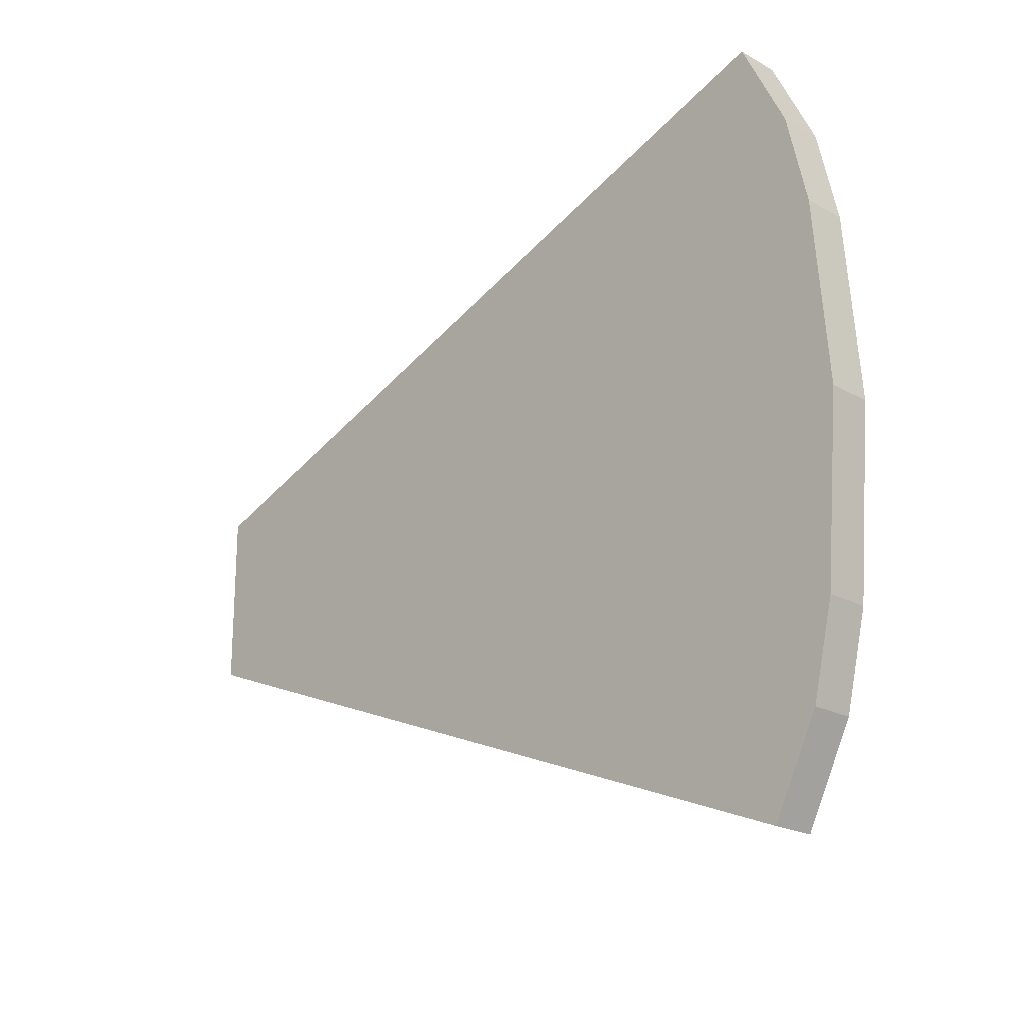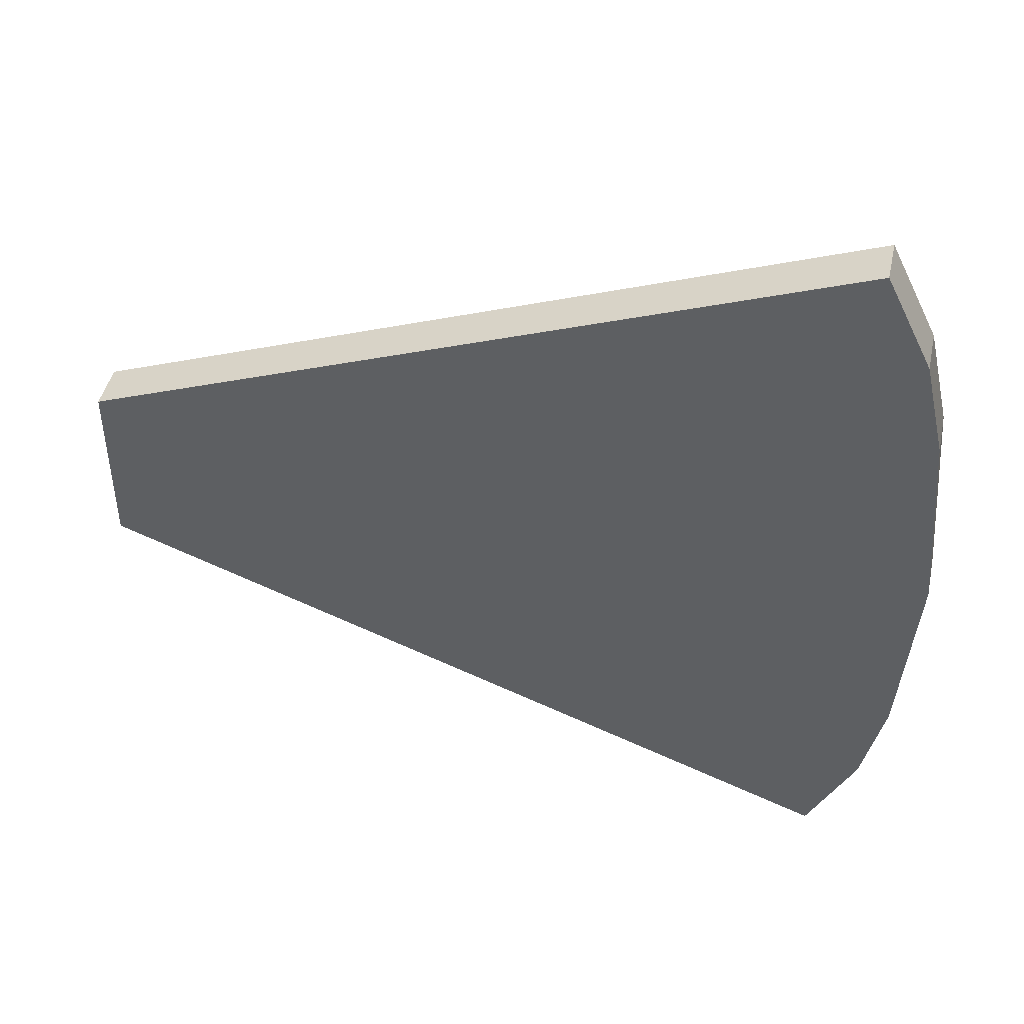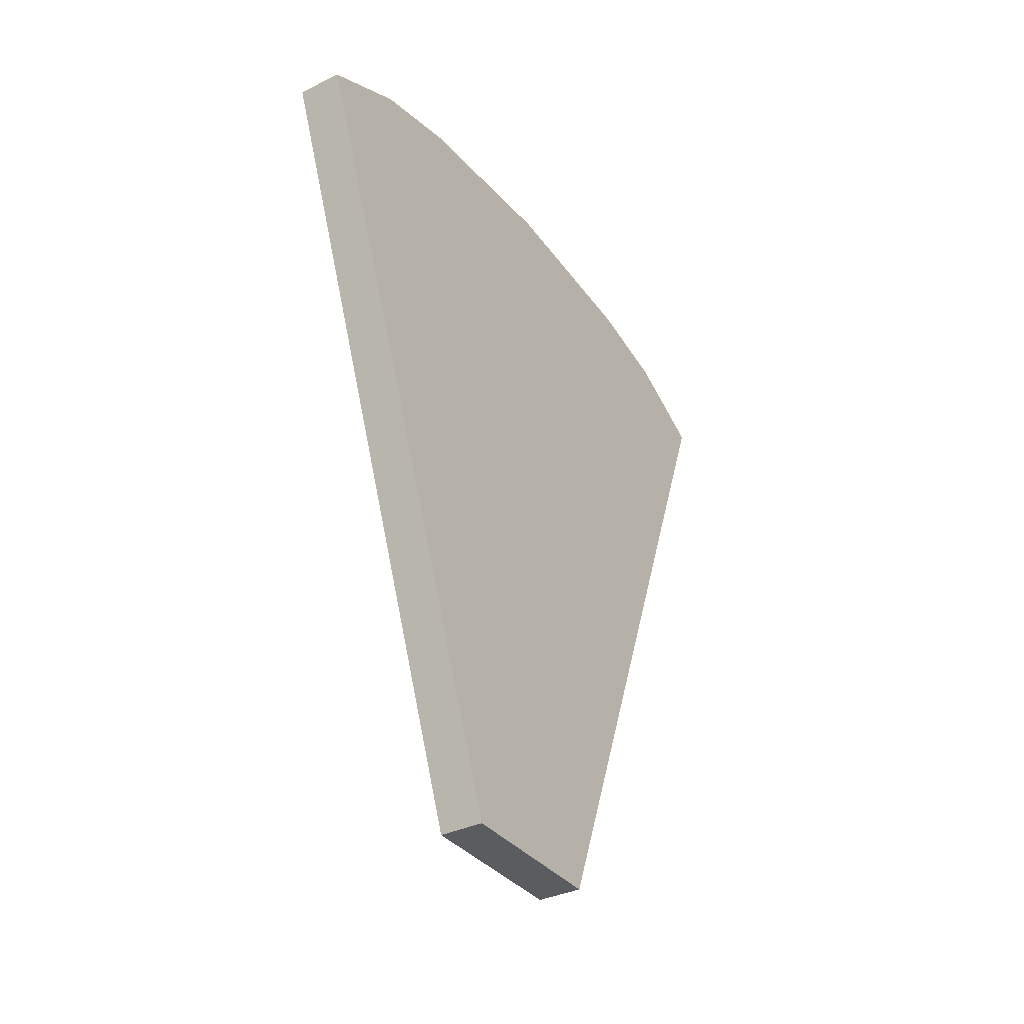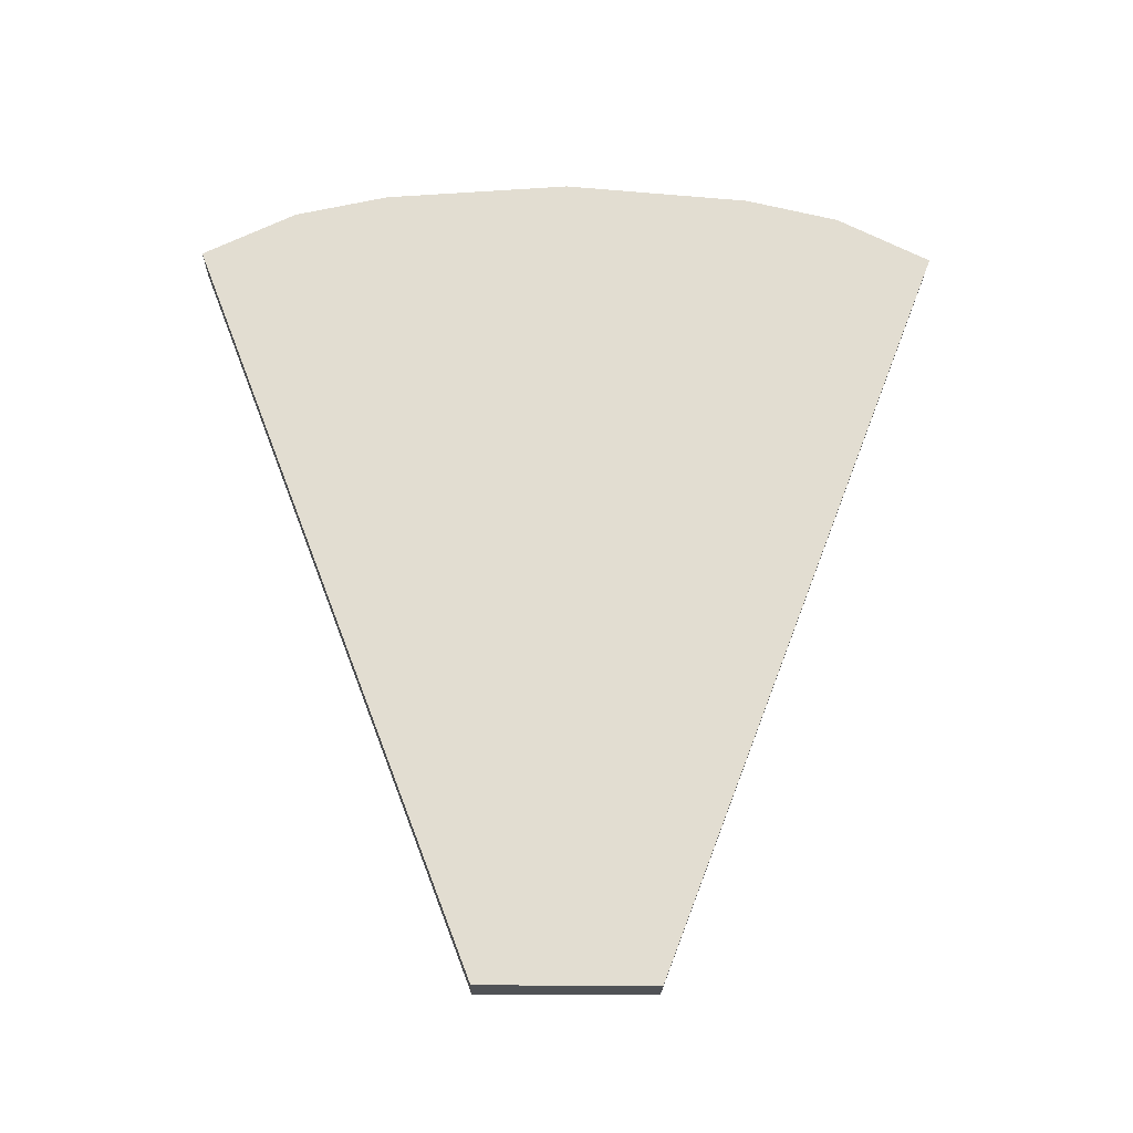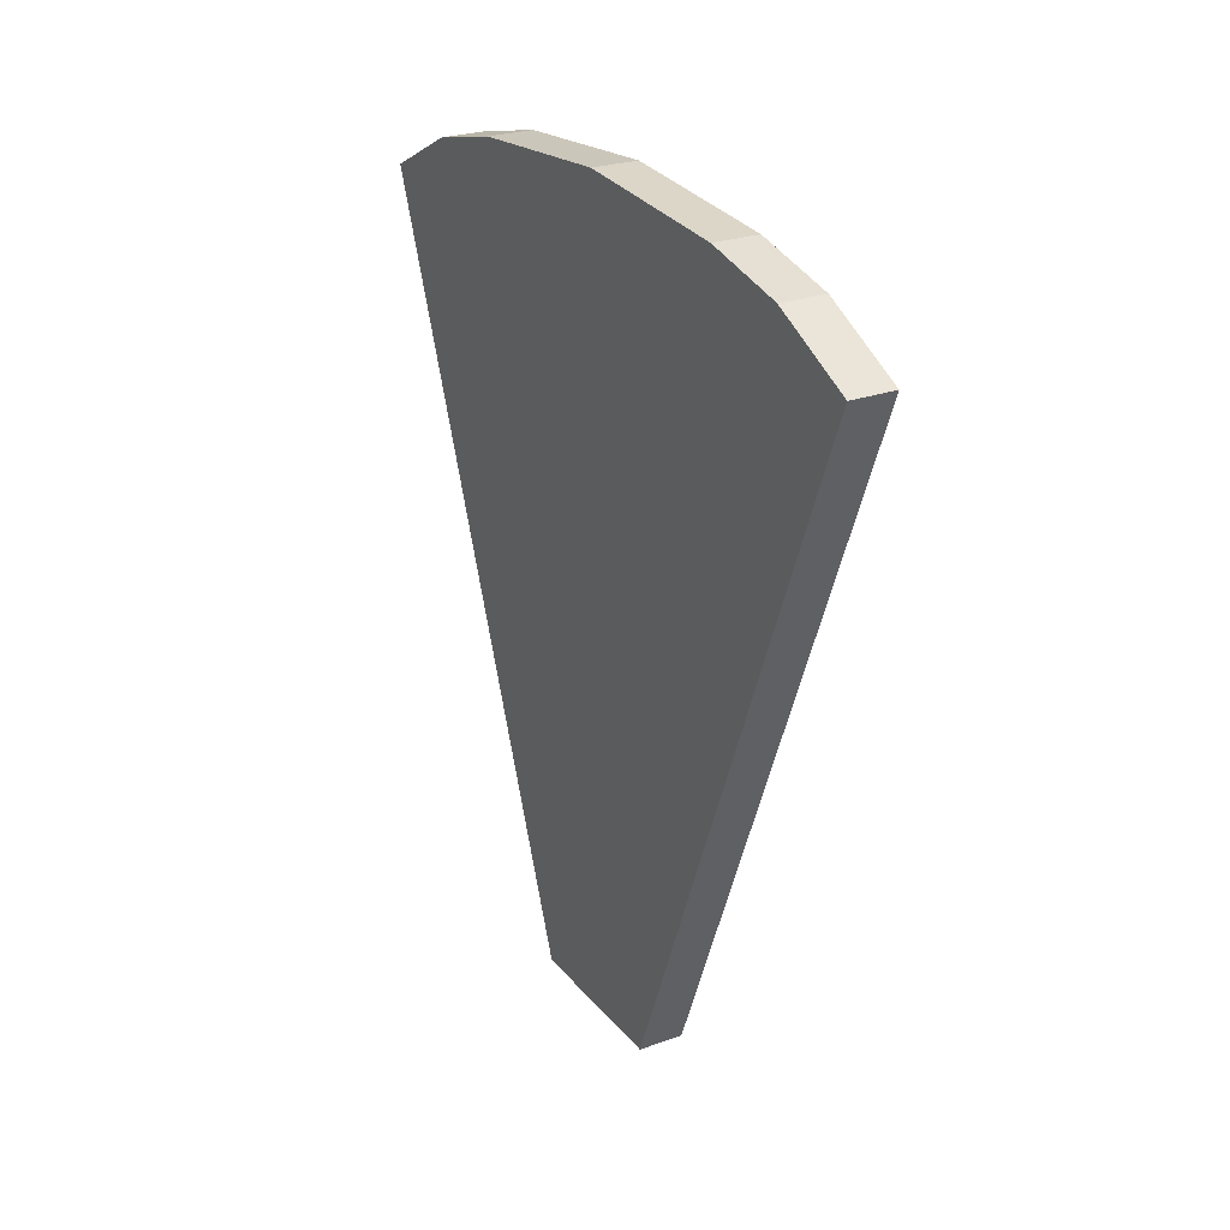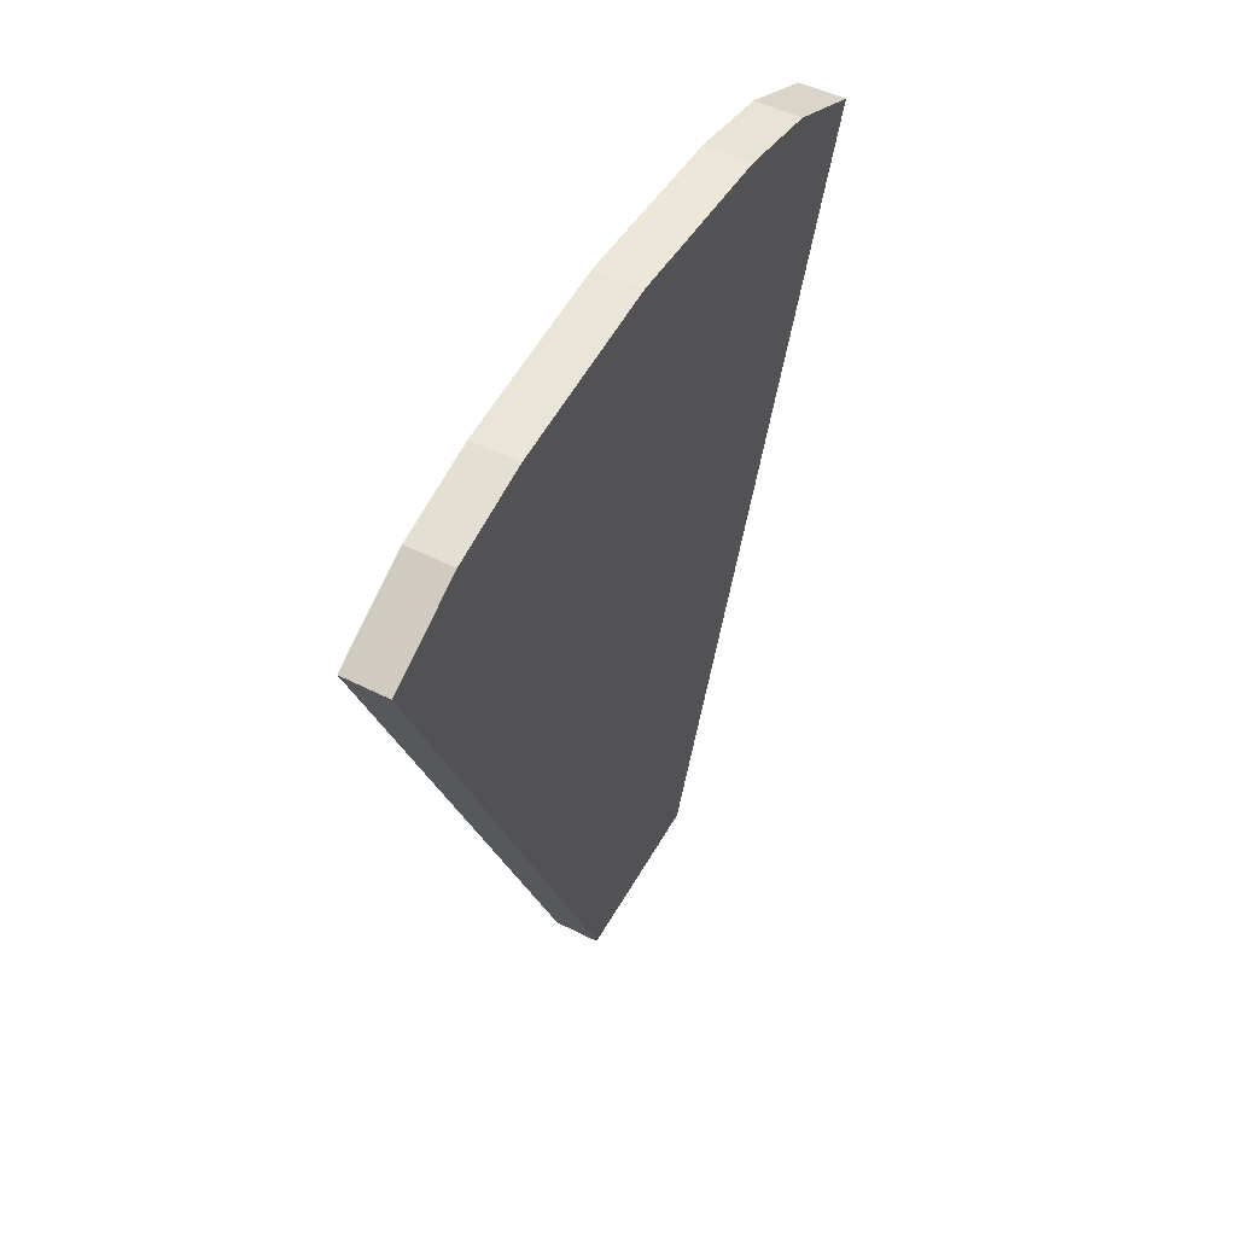
<metadata>
{"format":"obj","ext":"obj","renderer":"f3d","projection":"perspective","resolution":1024,"background":"white","views":[{"elev":-20.8,"azim":134.9,"up":"+Z"},{"elev":44.9,"azim":102.5,"up":"+Z"},{"elev":-35.2,"azim":32.9,"up":"+Y"},{"elev":-21.1,"azim":-91.1,"up":"+Y"},{"elev":25.7,"azim":150.0,"up":"+Y"},{"elev":51.4,"azim":-151.3,"up":"+Y"}]}
</metadata>
<code>
o Cube.002
v 0.06161 -1 0.2337
v 0.06161 1 1
v 0.06161 -1 -0.2337
v 0.06161 1 -1
v -0.06161 -1 0.2337
v -0.06161 1 1
v -0.06161 -1 -0.2337
v -0.06161 1 -1
v -0.06161 1.223 -0
v 0.06161 1.223 -0
v -0.06161 1.183 0.5
v 0.06161 1.183 0.5
v -0.06161 1.183 -0.5
v 0.06161 1.183 -0.5
v -0.06161 1.125 0.75
v 0.06161 1.125 0.75
v -0.06161 1.125 -0.75
v 0.06161 1.125 -0.75
f 3 7 8 4
f 5 1 2 6
f 9 11 12 10
f 15 6 2 16
f 13 9 10 14
f 1 3 4 18 14 10 12 16 2
f 17 13 14 18
f 11 15 16 12
f 1 5 7 3
f 5 6 15 11 9 13 17 8 7
f 8 17 18 4

</code>
